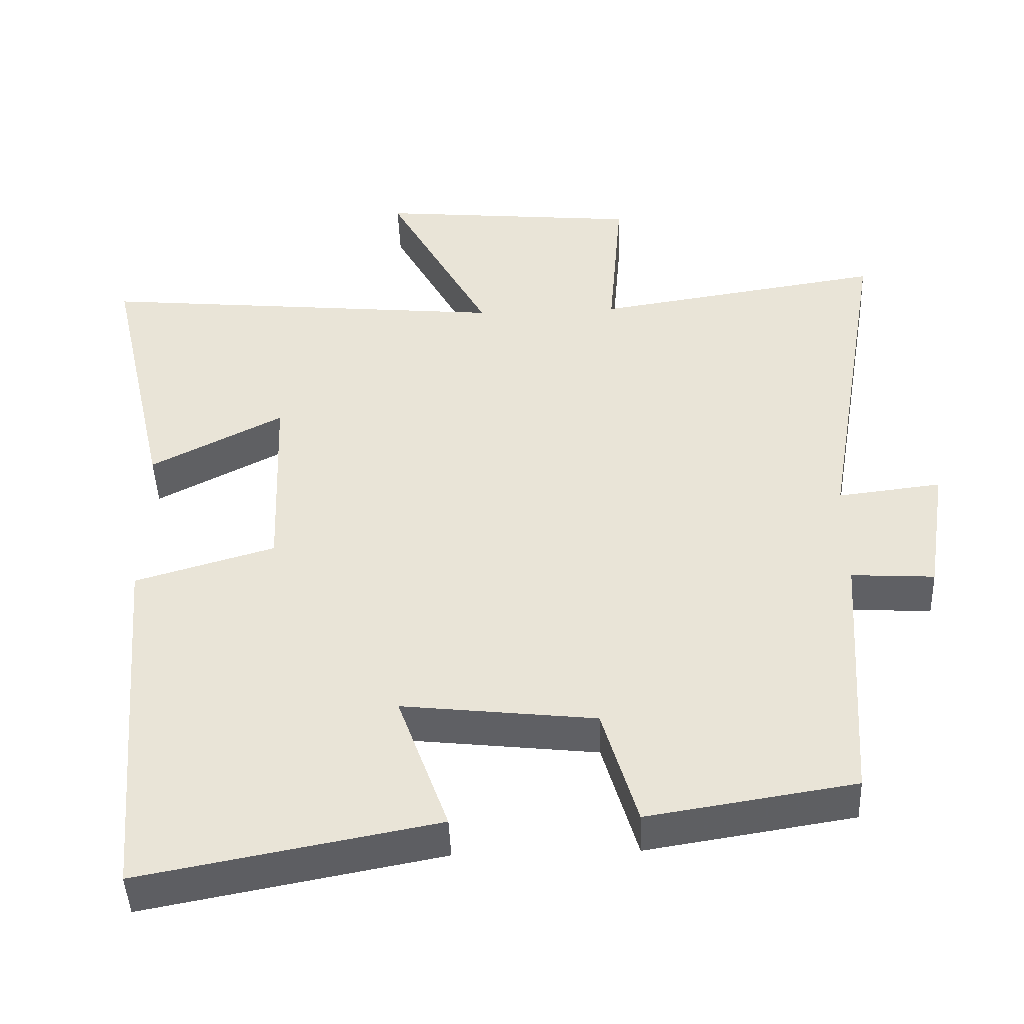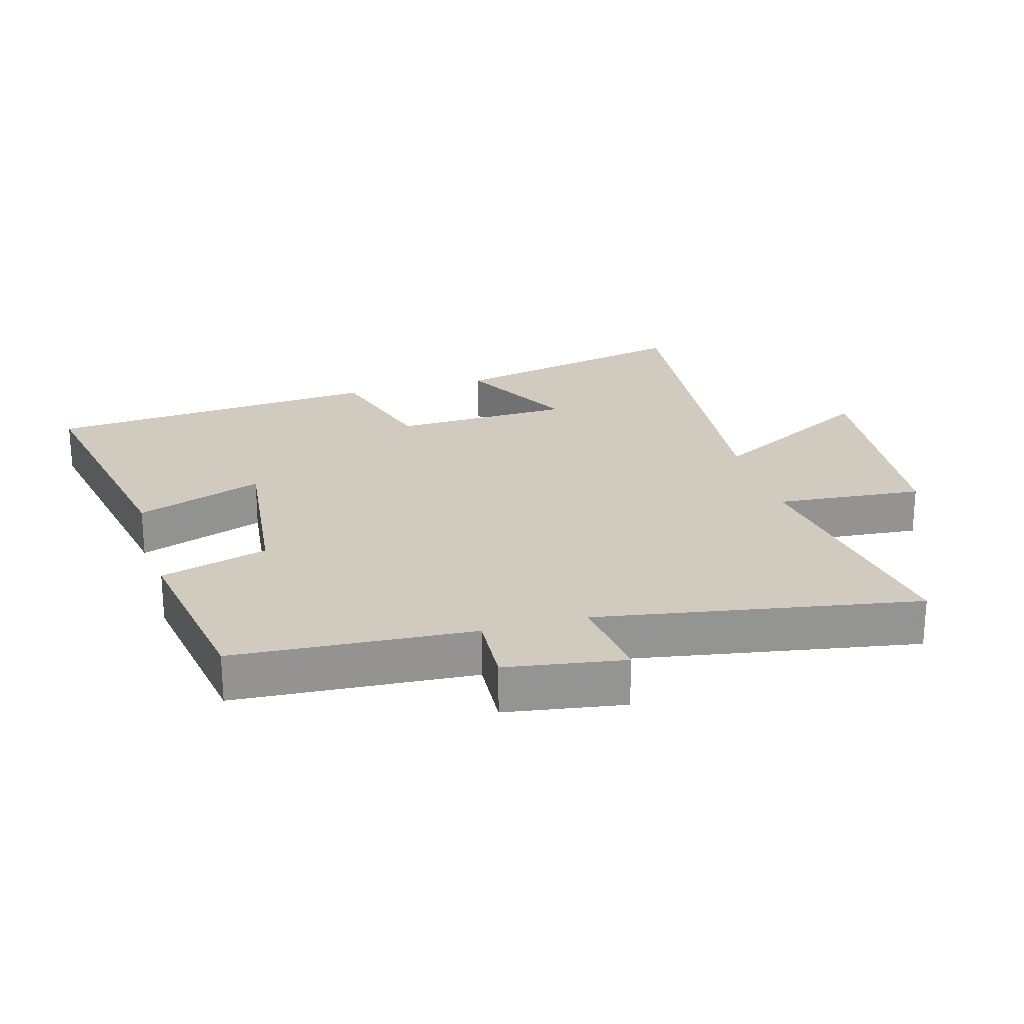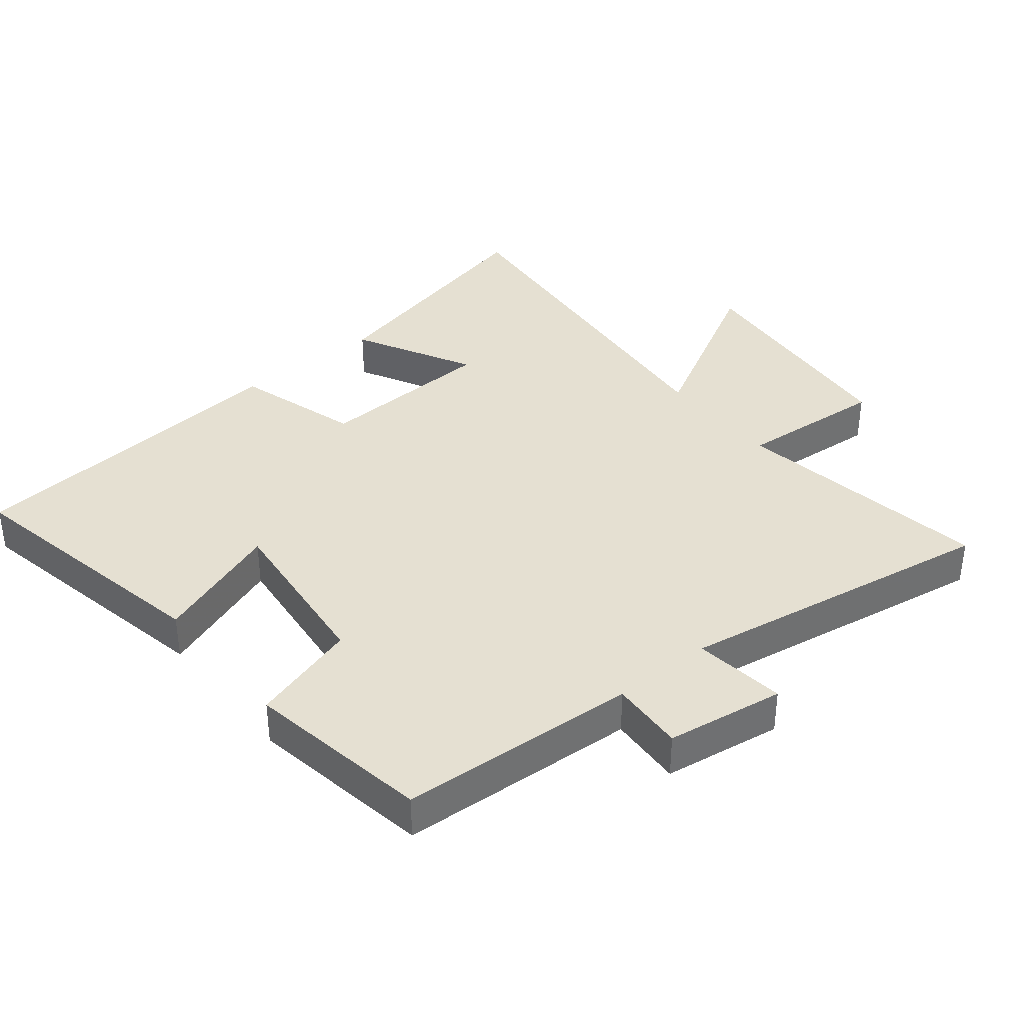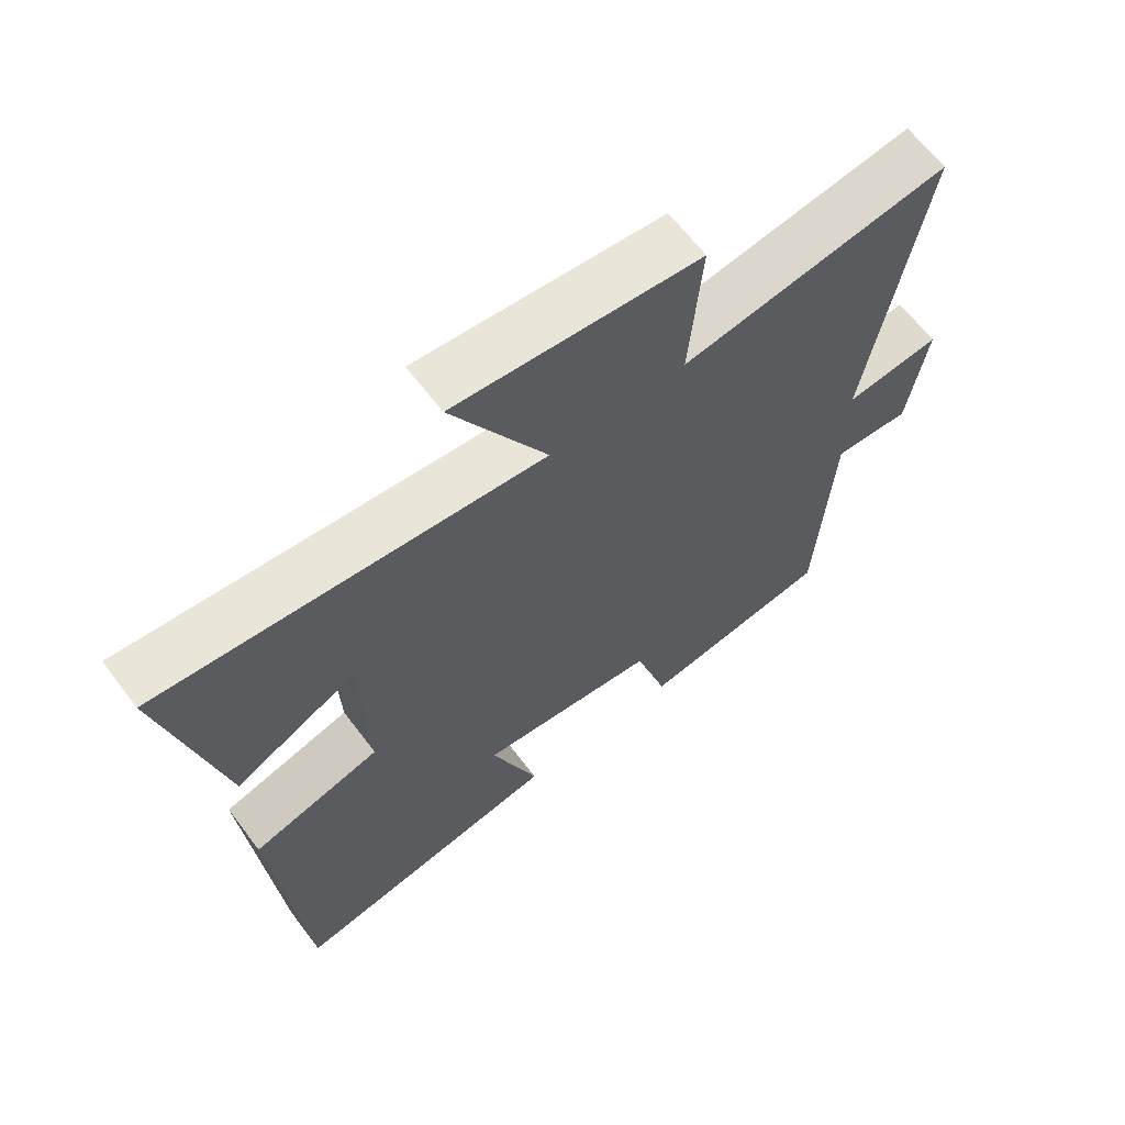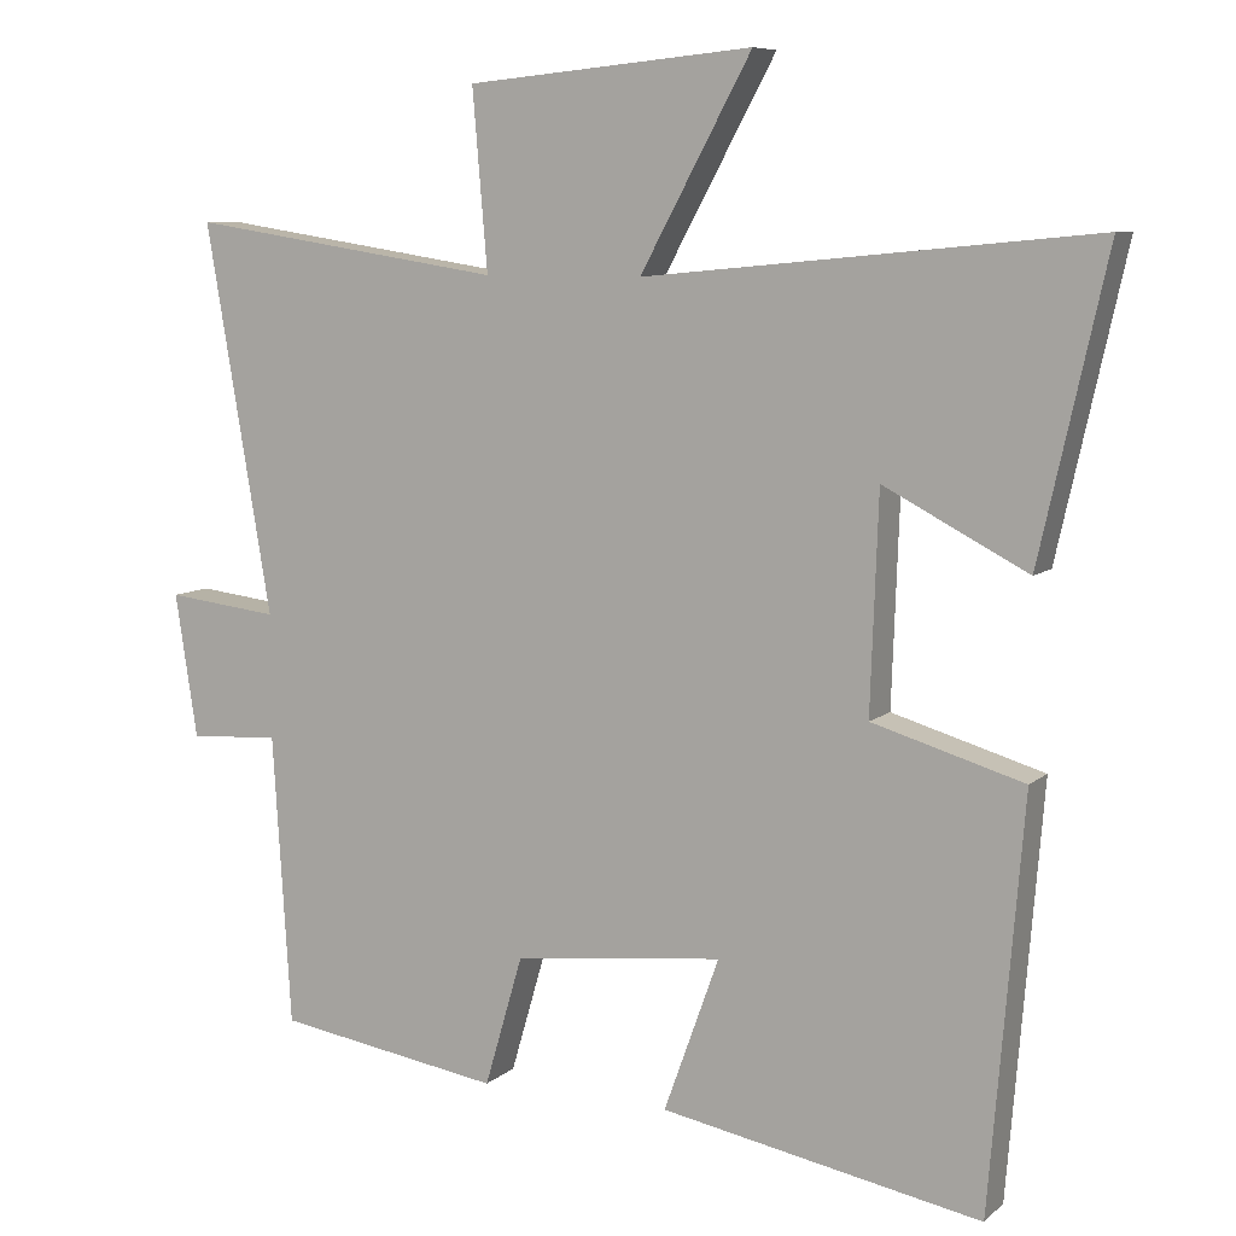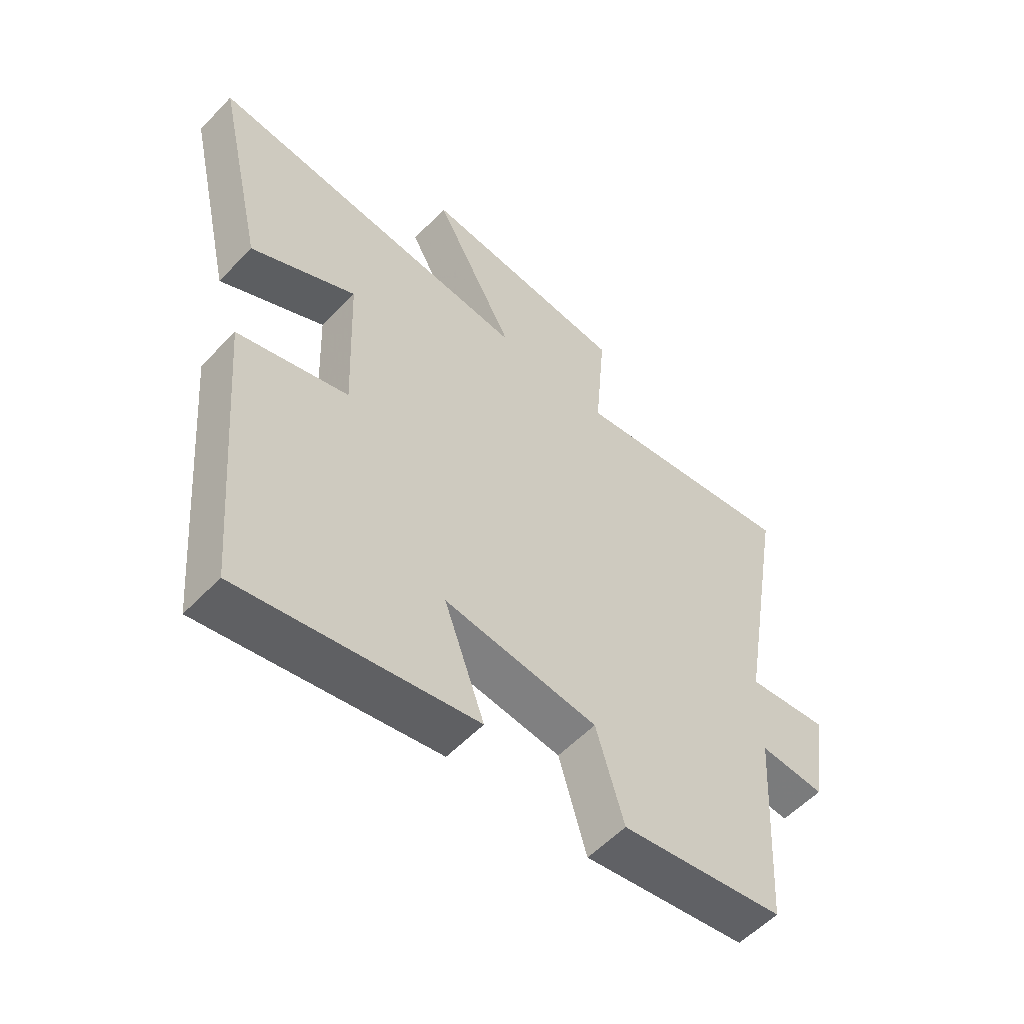
<metadata>
{"format":"obj","ext":"obj","renderer":"f3d","projection":"perspective","resolution":1024,"background":"white","views":[{"elev":-45.3,"azim":-177.8,"up":"+Z"},{"elev":23.5,"azim":-105.8,"up":"+Y"},{"elev":37.6,"azim":-129.2,"up":"+Y"},{"elev":64.5,"azim":142.9,"up":"+Z"},{"elev":8.0,"azim":25.8,"up":"+Z"},{"elev":-56.3,"azim":137.1,"up":"+Z"}]}
</metadata>
<code>
v -0.583 0.07 0.562
v -0.185 0.07 0.5
v -0.204 0.07 0.726
v 0.158 0.07 0.76
v 0.017 0.07 0.5
v 0.585 0.07 0.554
v 0.5 0.07 0.175
v 0.318 0.07 0.27
v 0.308 0.07 -0.004
v 0.5 0.07 -0.061
v 0.457 0.07 -0.578
v 0.051 0.07 -0.5
v 0.121 0.07 -0.305
v -0.145 0.07 -0.335
v -0.193 0.07 -0.5
v -0.477 0.07 -0.454
v -0.5 0.07 -0.087
v -0.614 0.07 -0.094
v -0.642 0.07 0.088
v -0.5 0.07 0.071
v -0.583 0 0.562
v -0.185 0 0.5
v -0.204 0 0.726
v 0.158 0 0.76
v 0.017 0 0.5
v 0.585 0 0.554
v 0.5 0 0.175
v 0.318 0 0.27
v 0.308 0 -0.004
v 0.5 0 -0.061
v 0.457 0 -0.578
v 0.051 0 -0.5
v 0.121 0 -0.305
v -0.145 0 -0.335
v -0.193 0 -0.5
v -0.477 0 -0.454
v -0.5 0 -0.087
v -0.614 0 -0.094
v -0.642 0 0.088
v -0.5 0 0.071
f 17 18 19 20
f 16 17 20
f 15 16 20
f 14 15 20
f 20 1 2
f 14 20 2
f 13 14 2
f 11 12 13
f 10 11 13
f 9 10 13
f 8 9 13 2
f 5 6 7 8
f 5 8 2
f 2 3 4 5
f 40 39 38 37
f 40 37 36
f 40 36 35
f 40 35 34
f 22 21 40
f 22 40 34
f 22 34 33
f 33 32 31
f 33 31 30
f 33 30 29
f 22 33 29 28
f 28 27 26 25
f 22 28 25
f 25 24 23 22
f 1 21 22 2
f 2 22 23 3
f 3 23 24 4
f 4 24 25 5
f 5 25 26 6
f 6 26 27 7
f 7 27 28 8
f 8 28 29 9
f 9 29 30 10
f 10 30 31 11
f 11 31 32 12
f 12 32 33 13
f 13 33 34 14
f 14 34 35 15
f 15 35 36 16
f 16 36 37 17
f 17 37 38 18
f 18 38 39 19
f 19 39 40 20
f 20 40 21 1

</code>
